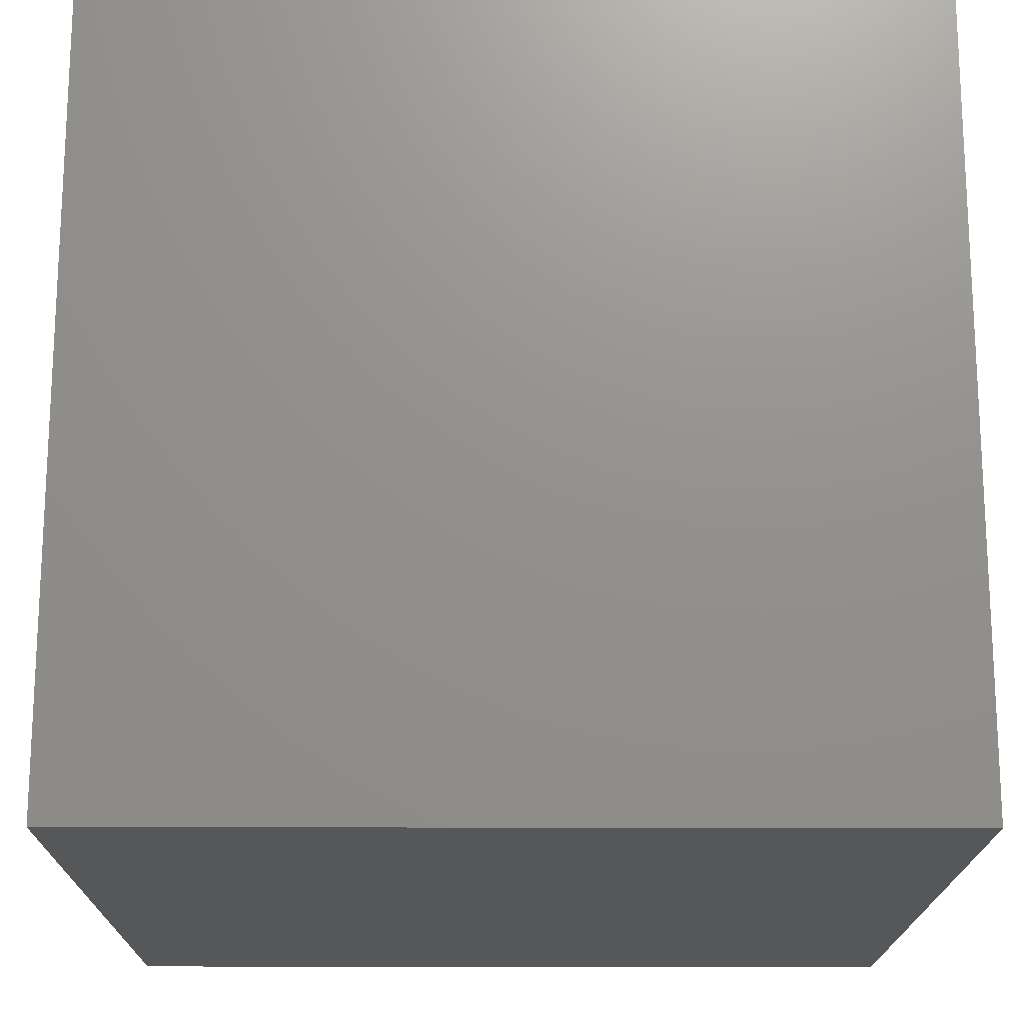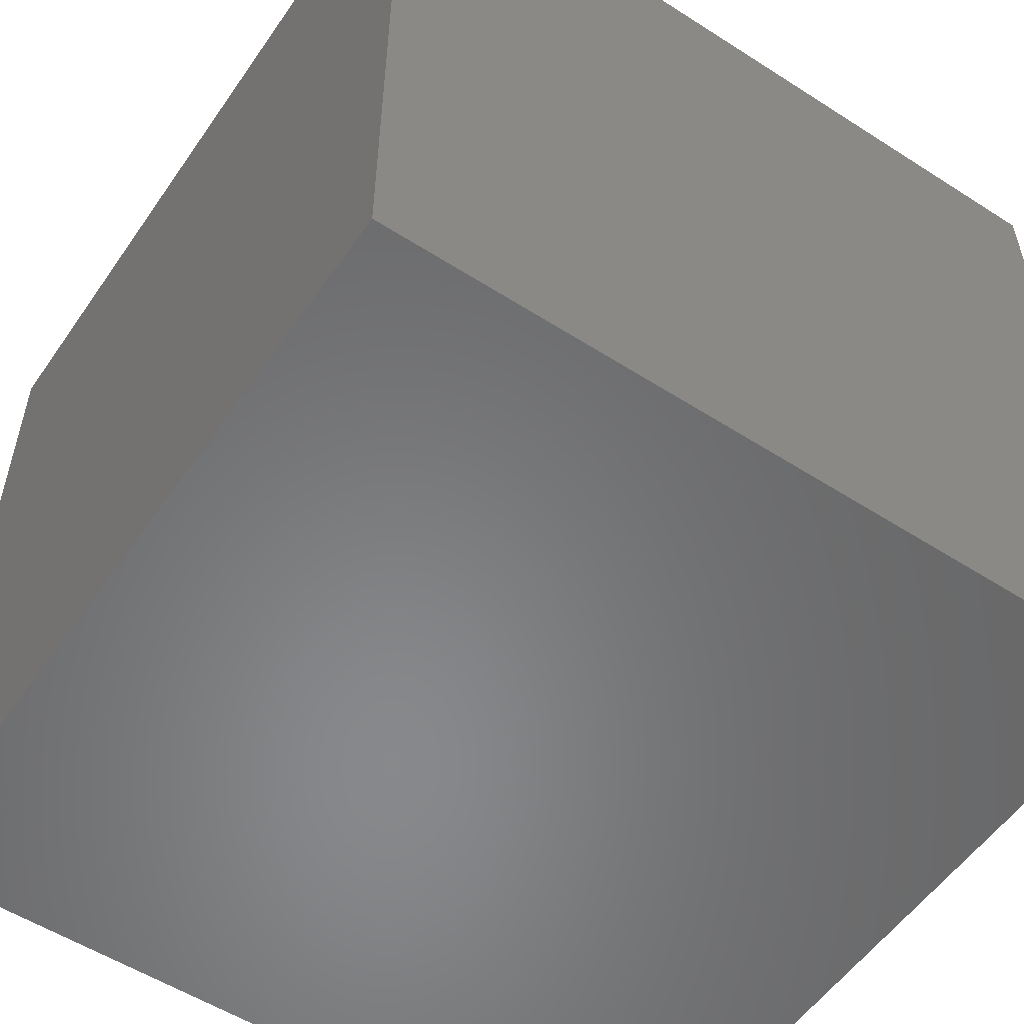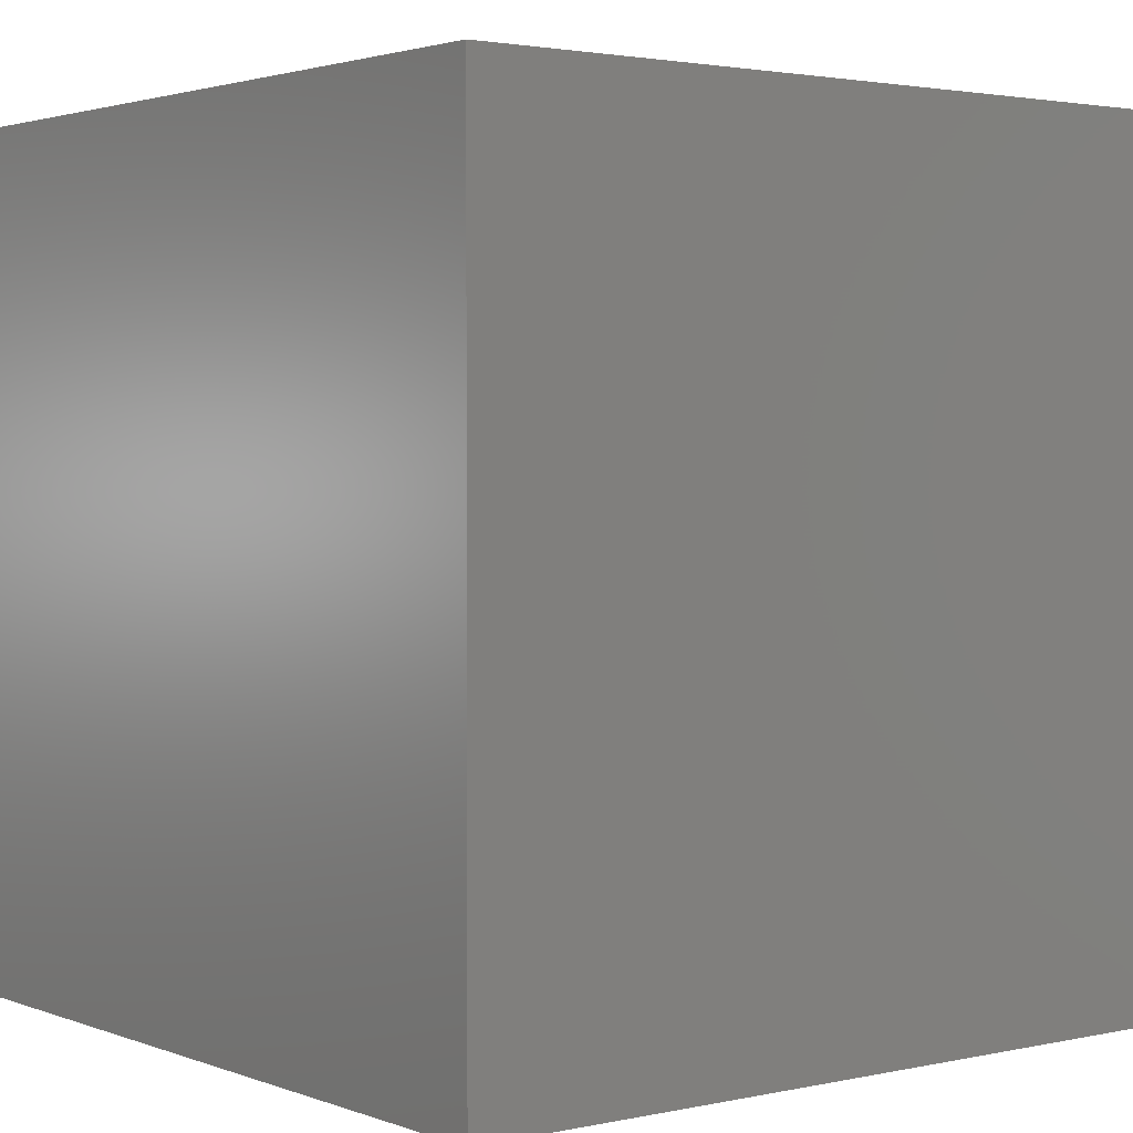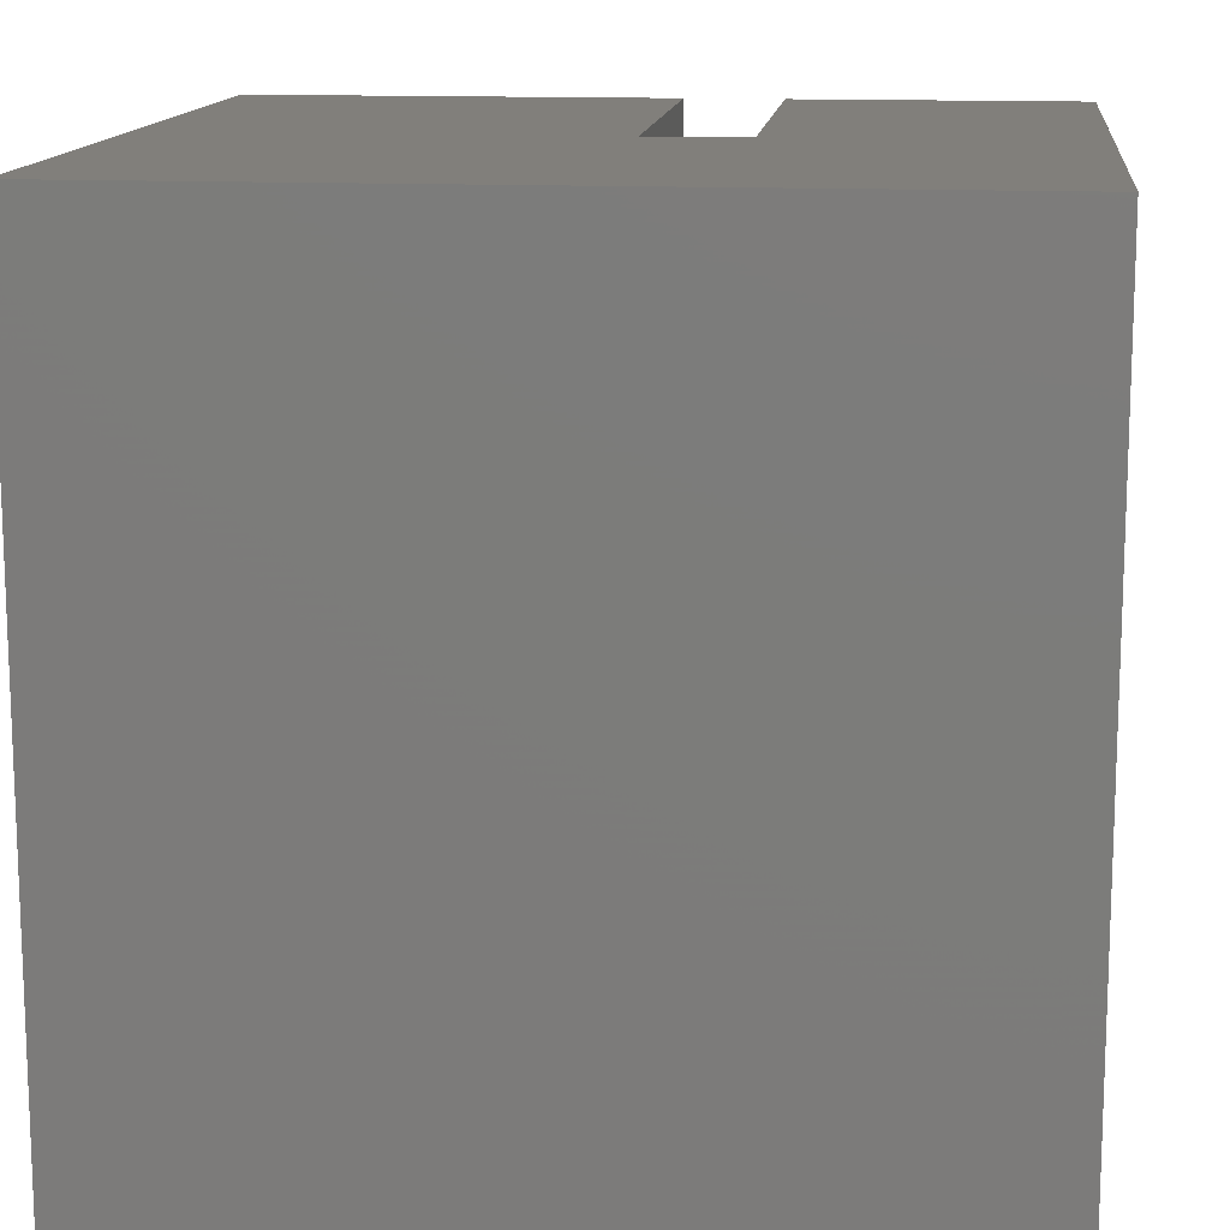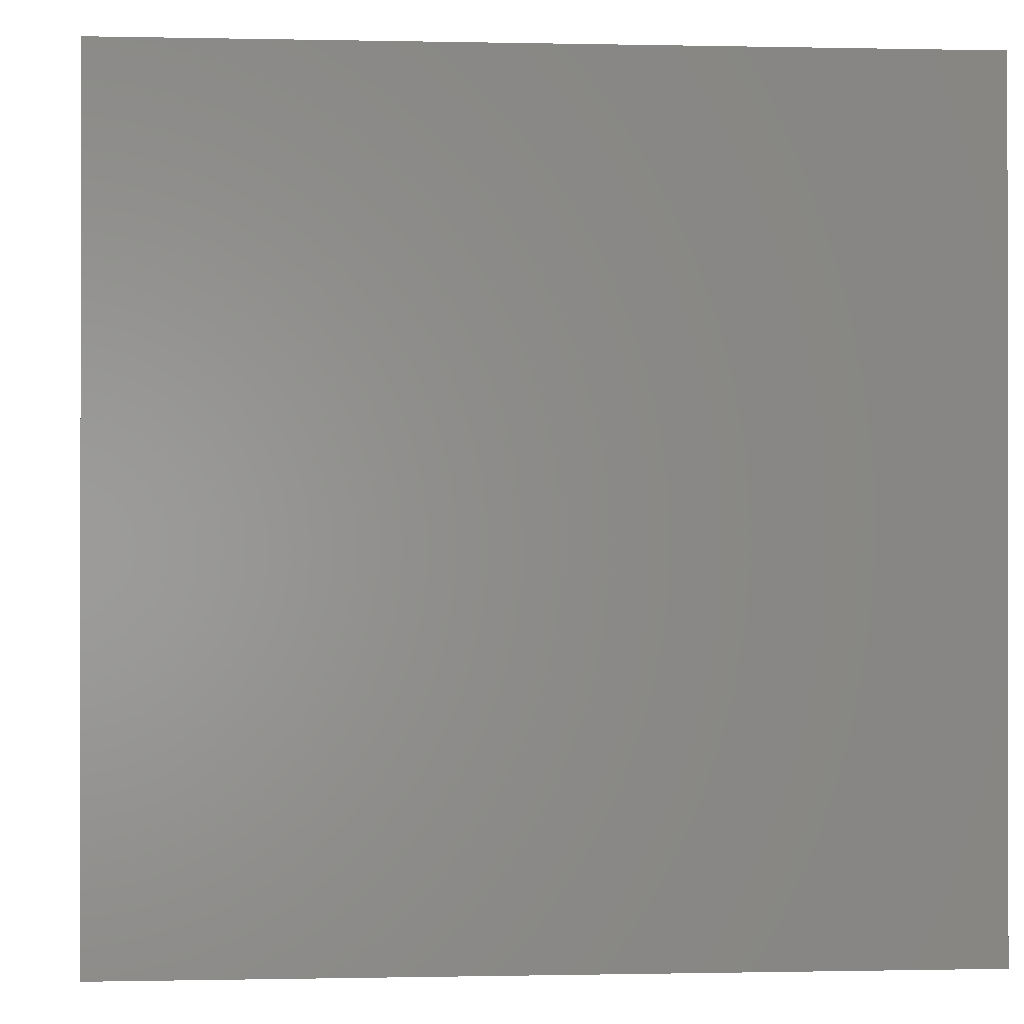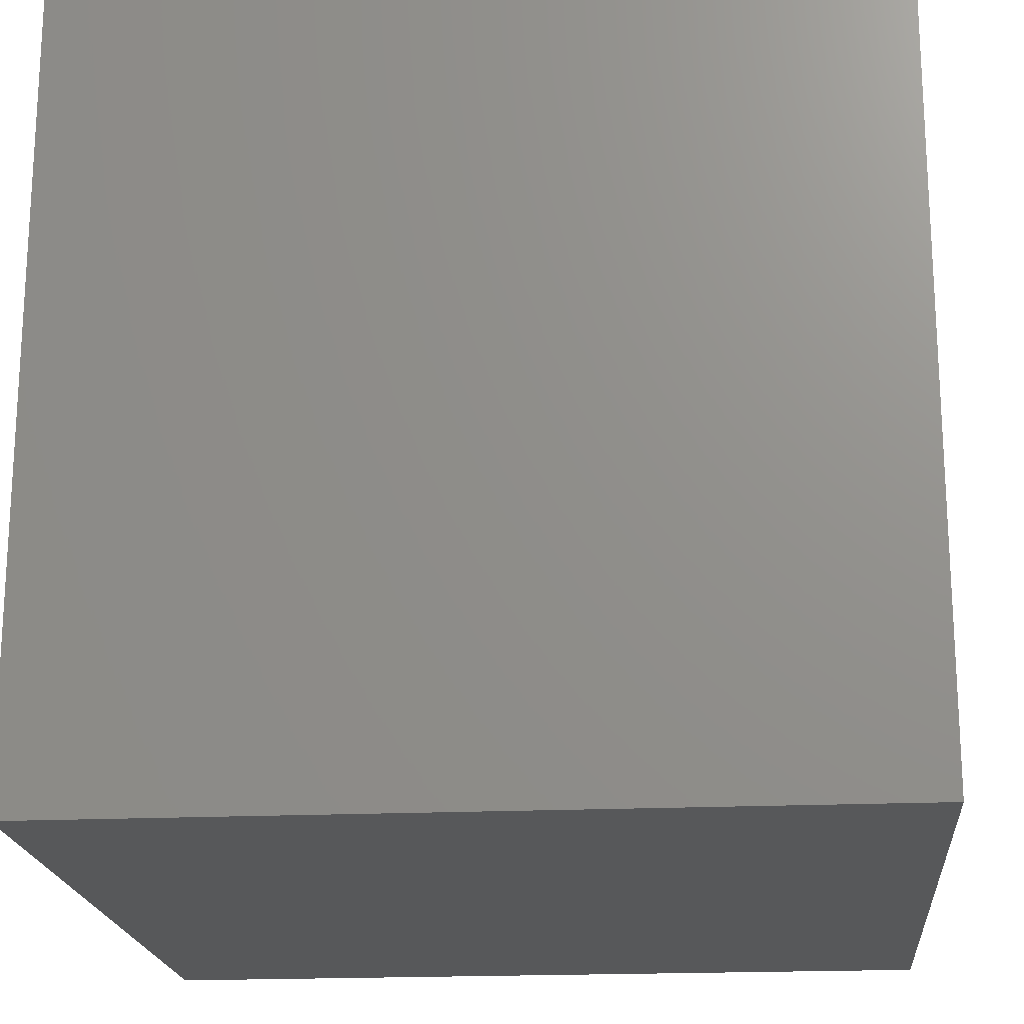
<metadata>
{"format":"stl","ext":"stl","renderer":"f3d","projection":"perspective","resolution":1024,"background":"white","views":[{"elev":-17.8,"azim":89.6,"up":"+Z"},{"elev":-54.9,"azim":55.9,"up":"+Z"},{"elev":2.3,"azim":142.3,"up":"+Y"},{"elev":13.5,"azim":-173.7,"up":"+Y"},{"elev":-0.4,"azim":-94.8,"up":"+Y"},{"elev":-19.4,"azim":-85.0,"up":"+Y"}]}
</metadata>
<code>
# stl→obj: 50 verts, 96 faces
v 0 10 10
v 0 10 0
v 0 0 10
v 0 0 0
v 10 10 10
v 4.748 10 10
v 10 0 10
v 4.748 1.127 10
v 3.705 0.7475 10
v 3.646 0.8319 10
v 3.602 0.9252 10
v 4.739 1.025 10
v 4.713 0.9252 10
v 4.669 0.8319 10
v 4.157 0.5365 10
v 4.055 0.5455 10
v 3.955 0.5721 10
v 4.61 0.7475 10
v 4.537 0.6747 10
v 4.453 0.6156 10
v 3.862 0.6156 10
v 3.778 0.6747 10
v 4.359 0.5721 10
v 4.26 0.5455 10
v 3.567 10 10
v 3.567 1.127 10
v 3.576 1.025 10
v 10 10 0
v 10 0 0
v 4.748 10 4.885
v 3.567 10 4.885
v 4.748 1.127 4.885
v 3.567 1.127 4.885
v 4.739 1.025 4.885
v 4.713 0.9252 4.885
v 4.669 0.8319 4.885
v 3.576 1.025 4.885
v 3.602 0.9252 4.885
v 4.359 0.5721 4.885
v 4.453 0.6156 4.885
v 3.705 0.7475 4.885
v 4.537 0.6747 4.885
v 3.778 0.6747 4.885
v 4.157 0.5365 4.885
v 4.26 0.5455 4.885
v 3.862 0.6156 4.885
v 3.955 0.5721 4.885
v 4.055 0.5455 4.885
v 3.646 0.8319 4.885
v 4.61 0.7475 4.885
f 1 2 3
f 3 2 4
f 5 6 7
f 7 6 8
f 9 10 3
f 3 10 11
f 8 12 7
f 7 12 13
f 7 13 14
f 7 15 3
f 3 15 16
f 3 16 17
f 14 18 7
f 7 18 19
f 7 19 20
f 17 21 3
f 3 21 22
f 3 22 9
f 20 23 7
f 7 23 24
f 7 24 15
f 25 1 26
f 26 1 3
f 26 3 27
f 27 3 11
f 28 5 29
f 29 5 7
f 2 28 4
f 4 28 29
f 6 5 30
f 30 5 28
f 30 28 31
f 31 28 2
f 31 2 25
f 25 2 1
f 29 7 4
f 4 7 3
f 30 31 32
f 32 31 33
f 32 33 34
f 34 33 35
f 35 33 36
f 36 33 37
f 36 37 38
f 39 40 41
f 41 40 42
f 43 44 41
f 41 44 45
f 41 45 39
f 43 46 44
f 44 46 47
f 44 47 48
f 38 49 36
f 36 49 41
f 36 41 50
f 50 41 42
f 30 32 6
f 6 32 8
f 33 26 27
f 33 27 37
f 37 27 11
f 37 11 38
f 38 11 10
f 38 10 49
f 49 10 9
f 49 9 41
f 41 9 22
f 41 22 43
f 43 22 21
f 43 21 46
f 46 21 17
f 46 17 47
f 47 17 16
f 47 16 48
f 48 16 15
f 48 15 44
f 44 15 24
f 44 24 45
f 45 24 23
f 45 23 39
f 39 23 20
f 39 20 40
f 40 20 19
f 40 19 42
f 42 19 18
f 42 18 50
f 50 18 14
f 50 14 36
f 36 14 13
f 36 13 35
f 35 13 12
f 35 12 34
f 34 12 8
f 34 8 32
f 33 31 26
f 26 31 25

</code>
